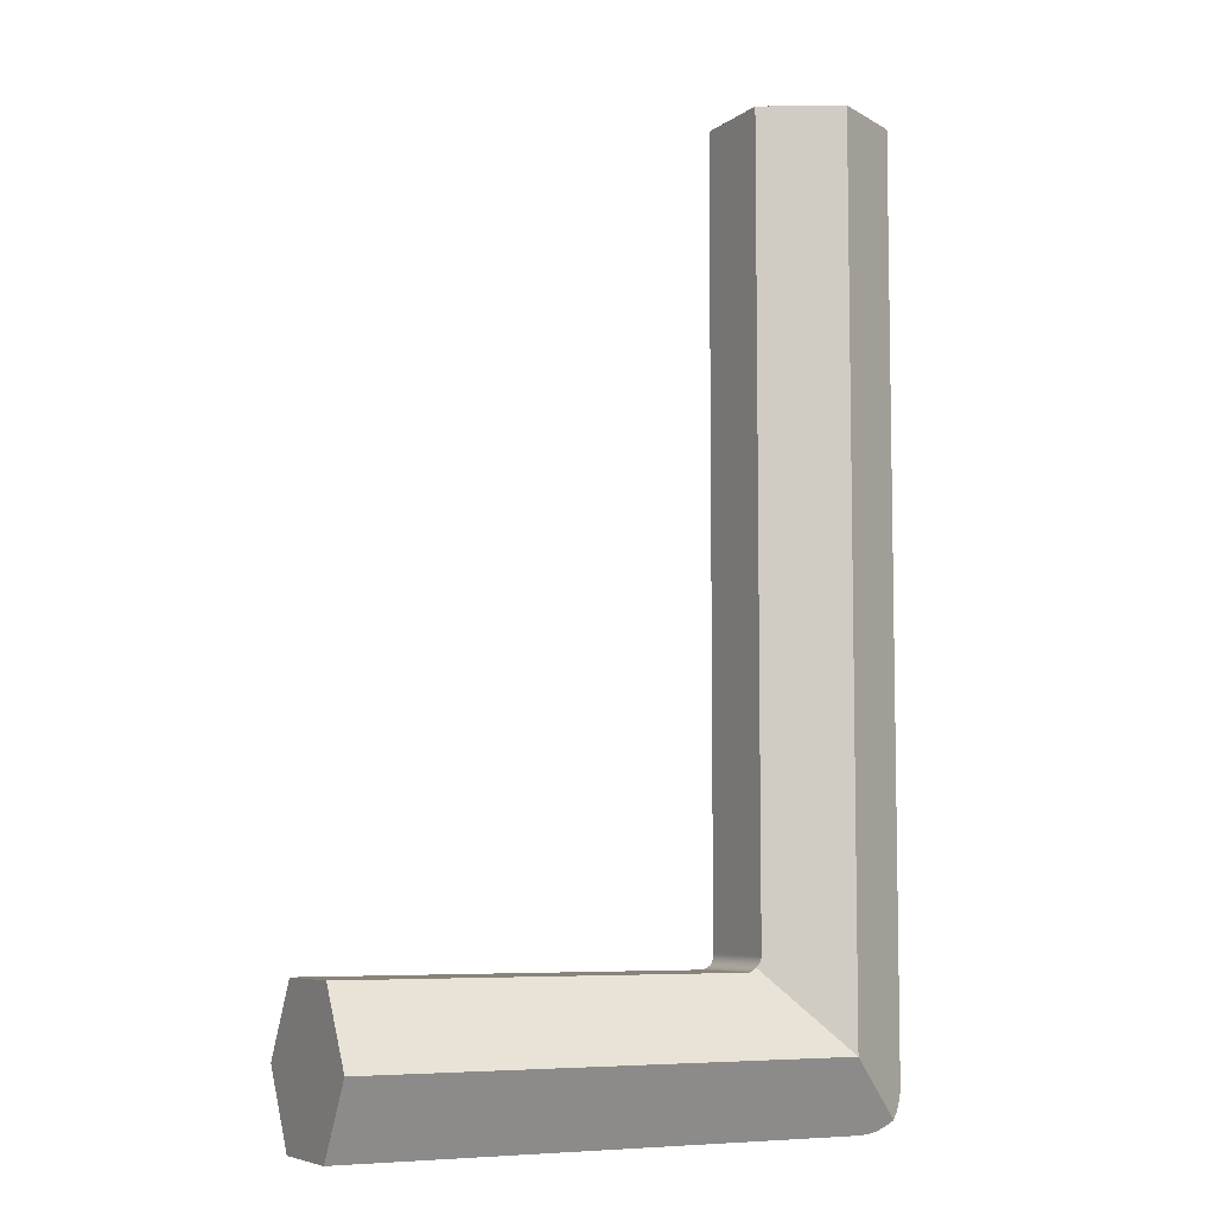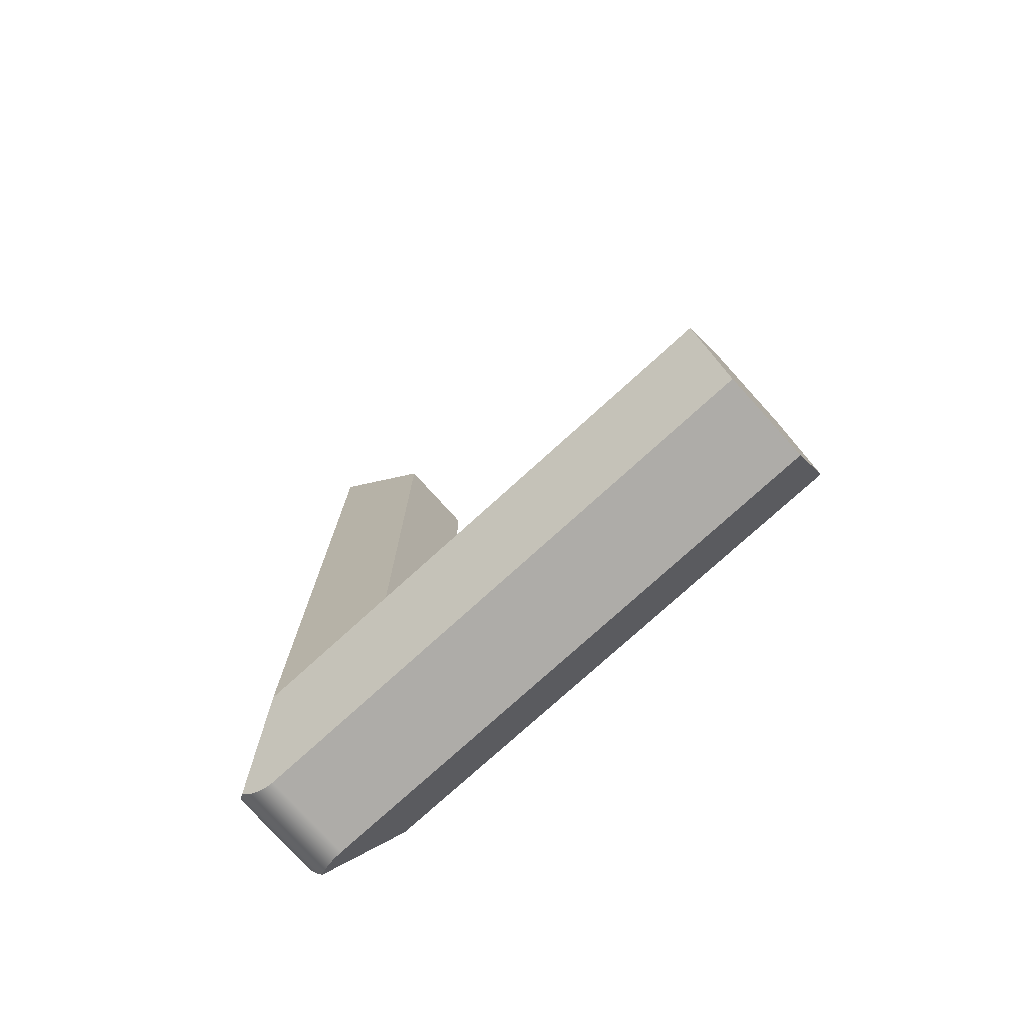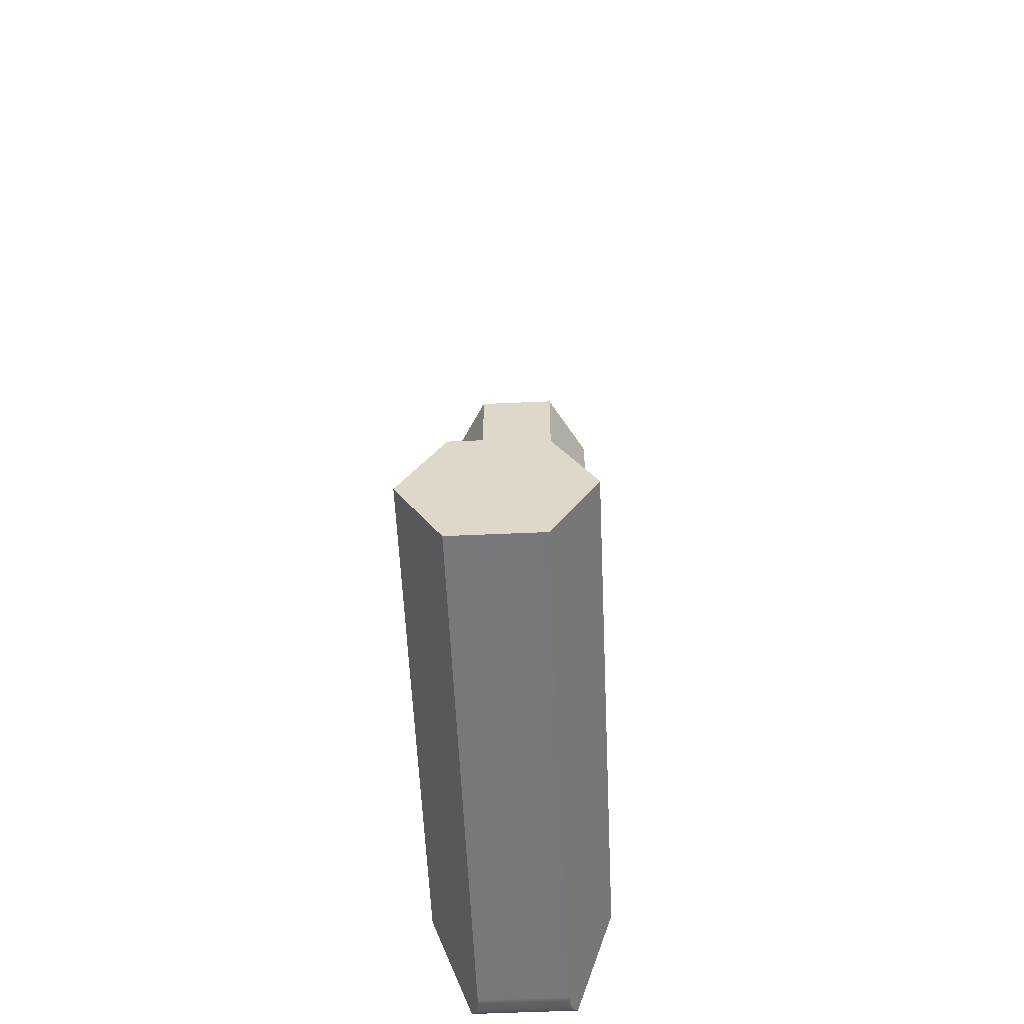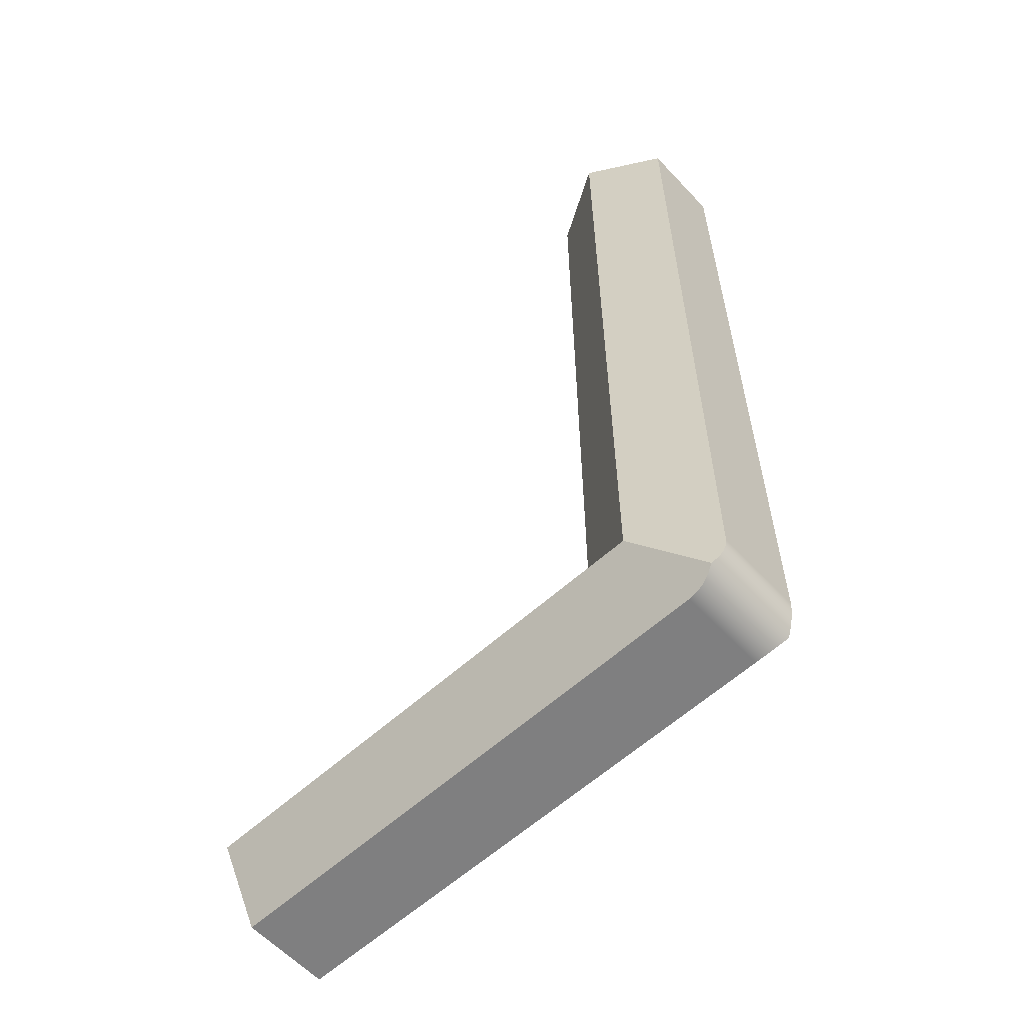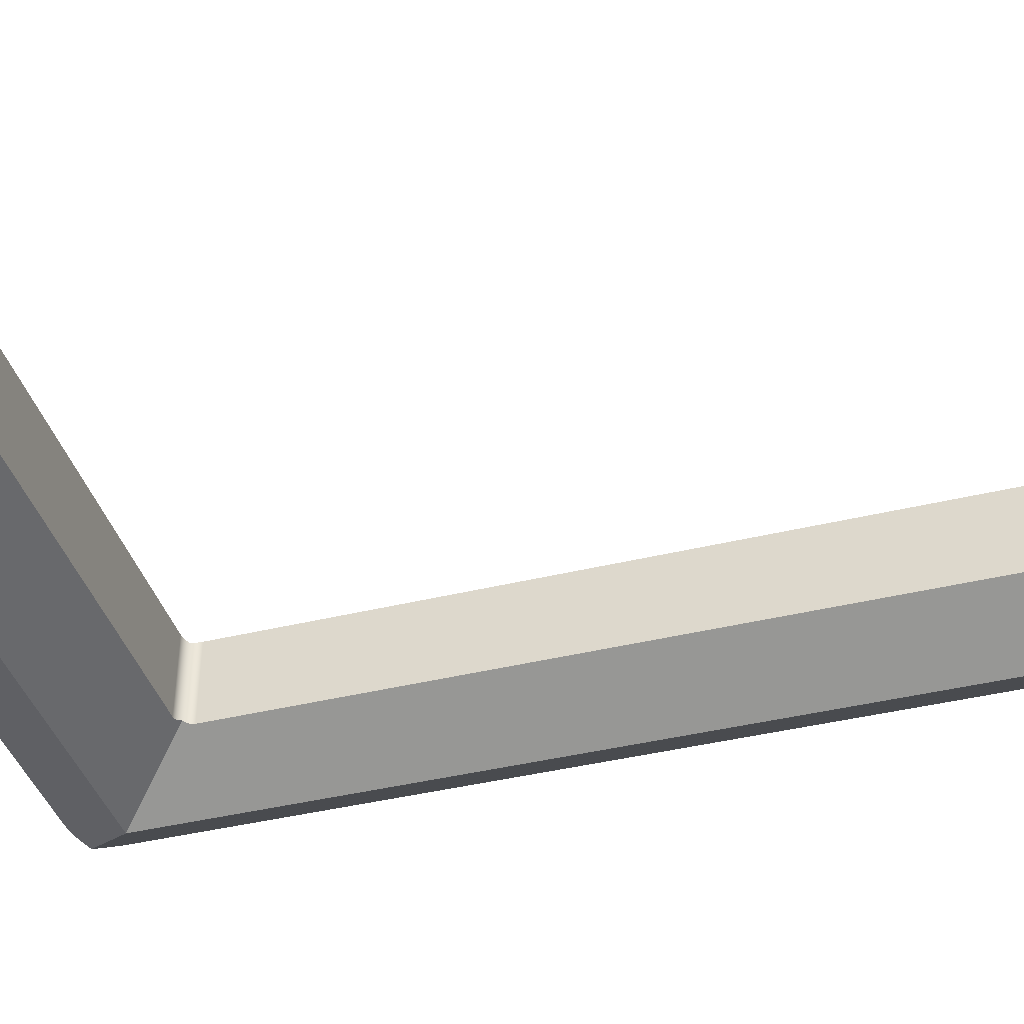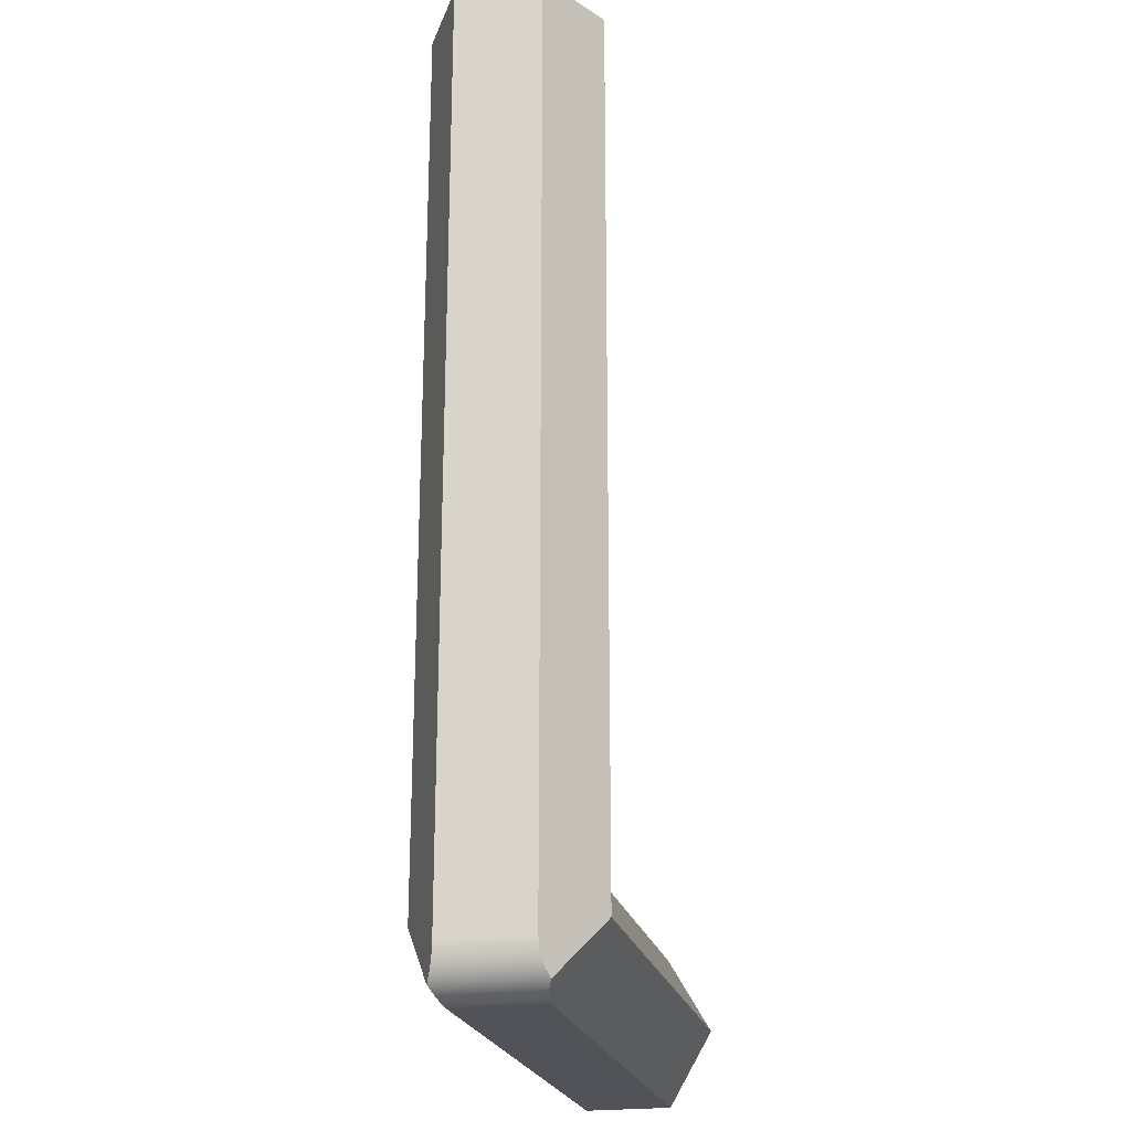
<metadata>
{"format":"obj","ext":"obj","renderer":"f3d","projection":"perspective","resolution":1024,"background":"white","views":[{"elev":-6.7,"azim":-27.8,"up":"+Z"},{"elev":-77.0,"azim":-137.8,"up":"+Z"},{"elev":-57.5,"azim":-87.4,"up":"+Z"},{"elev":-59.9,"azim":42.8,"up":"+Z"},{"elev":-40.7,"azim":-73.3,"up":"+Y"},{"elev":-22.7,"azim":102.9,"up":"+Z"}]}
</metadata>
<code>
g Body1
v -7.366 0.3666 -6.35
v -7.366 -0.3666 -6.35
v -7.366 -0.7332 -5.715
v -7.366 -0.3666 -5.08
v -7.366 0.3666 -5.08
v -7.366 0.7332 -5.715
v -3.175 -0.7332 -5.715
v -3.847 -0.3451 -5.043
v -3.866 -0.3543 -5.059
v -3.888 -0.361 -5.07
v -3.912 -0.3652 -5.078
v -3.937 -0.3666 -5.08
v -2.921 -0.3666 -6.35
v -2.847 -0.3708 -6.343
v -2.775 -0.3834 -6.321
v -2.709 -0.4037 -6.286
v -2.652 -0.431 -6.238
v -2.921 0.3666 -6.35
v -2.54 -0.3666 1.778
v -2.54 0.3666 1.778
v -3.175 0.7332 1.778
v -3.81 0.3666 1.778
v -3.81 -0.3666 1.778
v -3.175 -0.7332 1.778
v -3.847 0.3451 -5.043
v -3.866 0.3543 -5.059
v -3.888 0.361 -5.07
v -3.912 0.3652 -5.078
v -3.937 0.3666 -5.08
v -3.831 -0.3543 -5.024
v -3.82 -0.361 -5.002
v -3.812 -0.3652 -4.978
v -3.81 -0.3666 -4.953
v -3.81 0.3666 -4.953
v -3.812 0.3652 -4.978
v -3.82 0.361 -5.002
v -3.831 0.3543 -5.024
v -2.847 0.3708 -6.343
v -2.775 0.3834 -6.321
v -2.709 0.4037 -6.286
v -2.652 0.431 -6.238
v -2.604 0.4037 -6.181
v -2.569 0.3834 -6.115
v -2.547 0.3708 -6.043
v -2.54 0.3666 -5.969
v -2.54 -0.3666 -5.969
v -2.547 -0.3708 -6.043
v -2.569 -0.3834 -6.115
v -2.604 -0.4037 -6.181
v -3.175 0.7332 -5.715
f 2 3 1
f 1 3 6
f 6 3 4
f 6 4 5
f 4 3 12
f 12 3 7
f 12 7 11
f 11 7 10
f 10 7 9
f 9 7 8
f 3 2 7
f 7 2 13
f 7 13 14
f 14 15 7
f 7 15 16
f 7 16 17
f 2 1 13
f 13 1 18
f 20 21 19
f 19 21 24
f 24 21 22
f 24 22 23
f 26 9 25
f 25 9 8
f 25 8 37
f 37 8 30
f 37 30 31
f 26 27 9
f 9 27 10
f 10 27 28
f 10 28 11
f 11 28 12
f 12 28 29
f 37 31 36
f 36 31 32
f 36 32 35
f 35 32 34
f 34 32 33
f 34 33 22
f 22 33 23
f 16 40 17
f 17 40 41
f 17 41 49
f 49 41 42
f 49 42 43
f 16 15 40
f 40 15 39
f 39 15 14
f 39 14 38
f 38 14 18
f 18 14 13
f 49 43 48
f 48 43 44
f 48 44 47
f 47 44 46
f 46 44 45
f 6 50 1
f 1 50 18
f 18 50 38
f 38 50 39
f 39 50 40
f 40 50 41
f 5 29 6
f 6 29 50
f 50 29 28
f 50 28 27
f 27 26 50
f 50 26 25
f 5 4 29
f 29 4 12
f 44 43 45
f 45 43 42
f 45 42 20
f 20 42 41
f 20 41 21
f 21 41 50
f 22 21 34
f 34 21 50
f 34 50 35
f 35 50 36
f 36 50 37
f 37 50 25
f 23 33 24
f 24 33 7
f 7 33 32
f 7 32 31
f 31 30 7
f 7 30 8
f 49 19 17
f 17 19 24
f 17 24 7
f 19 49 46
f 46 49 48
f 46 48 47
f 46 45 19
f 19 45 20

</code>
